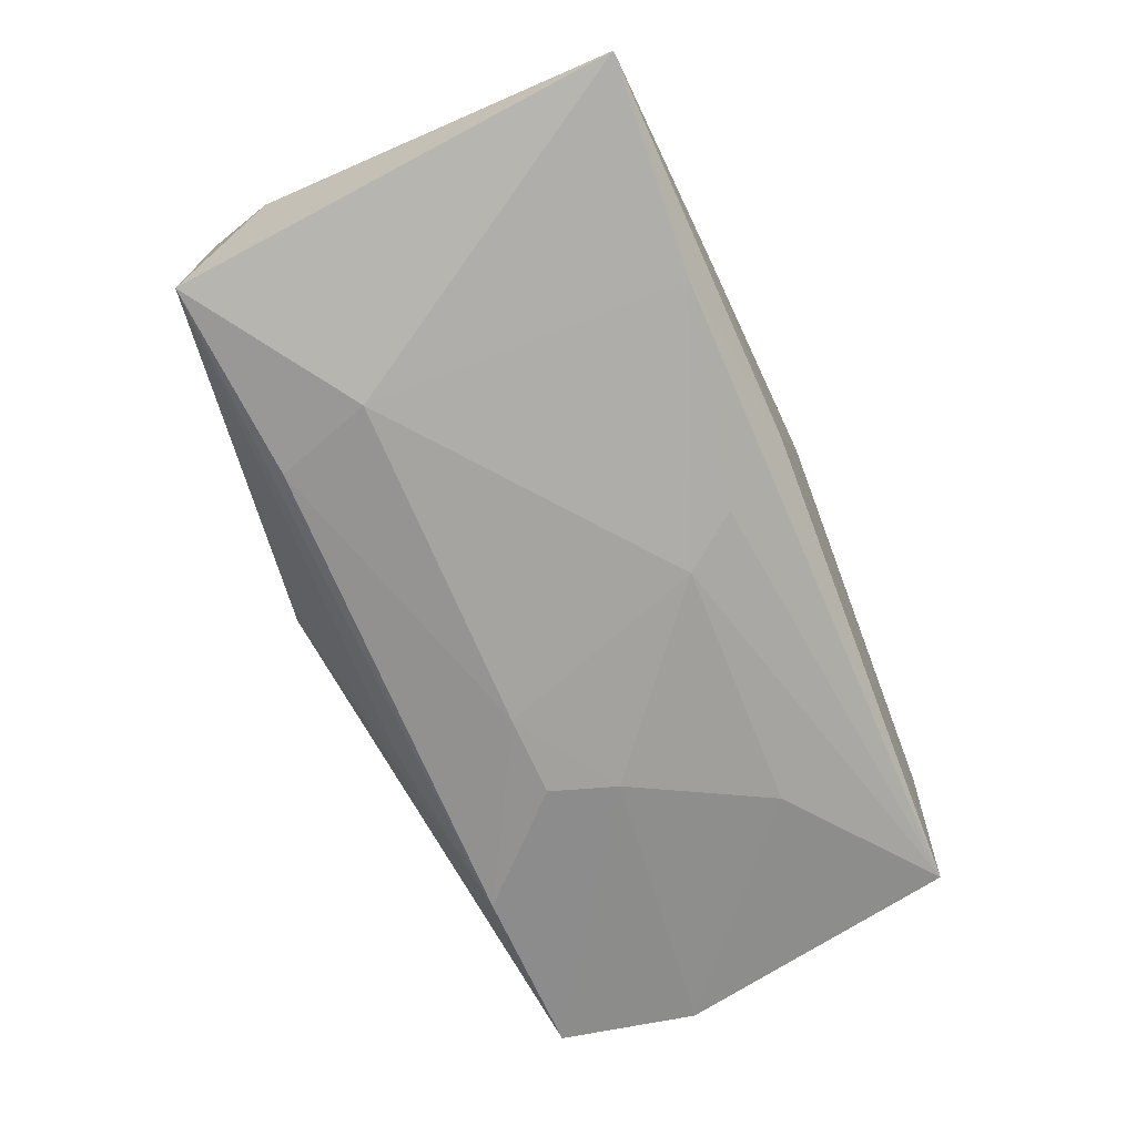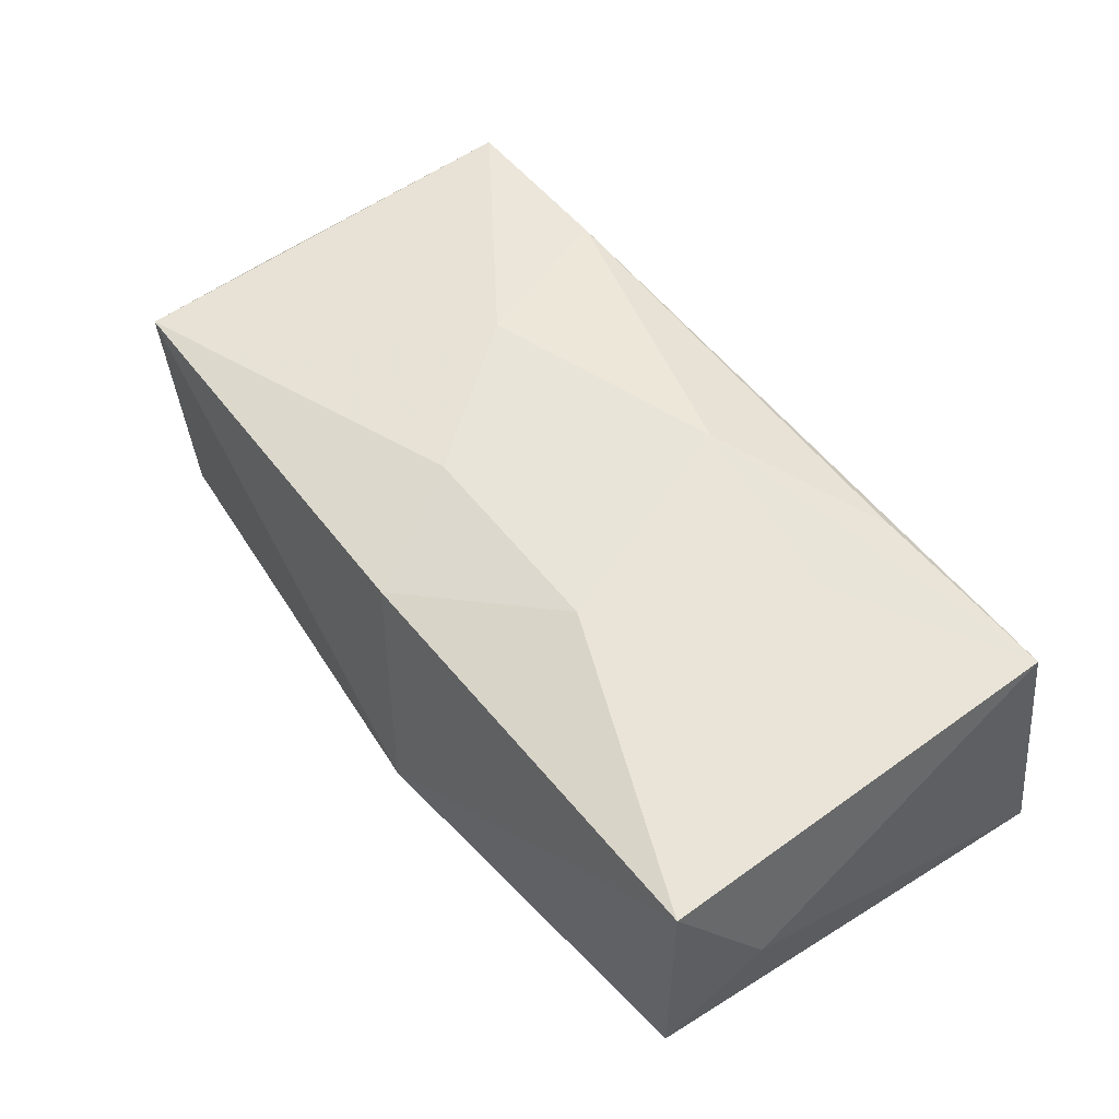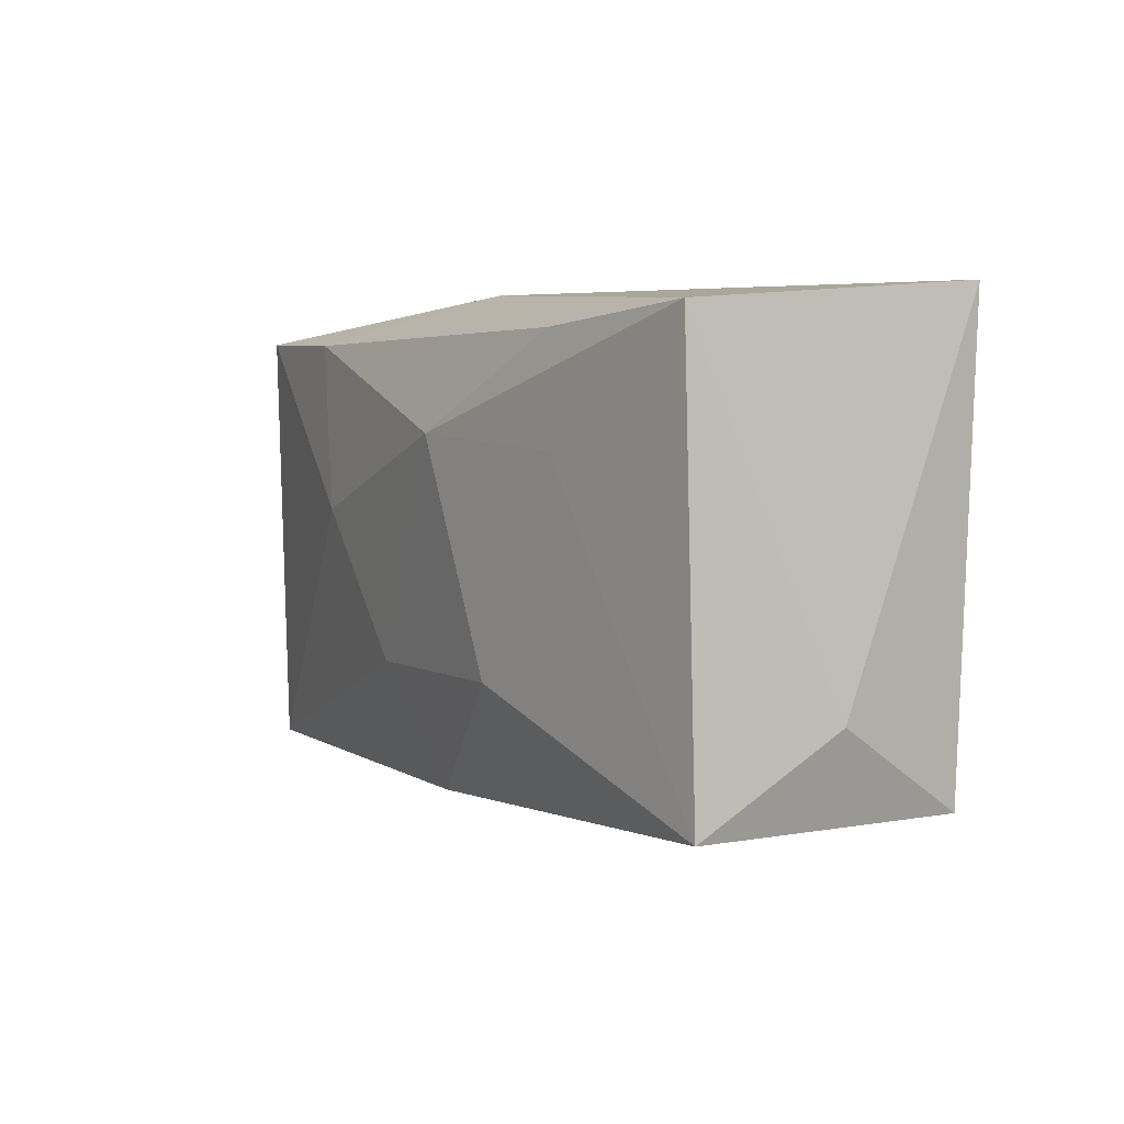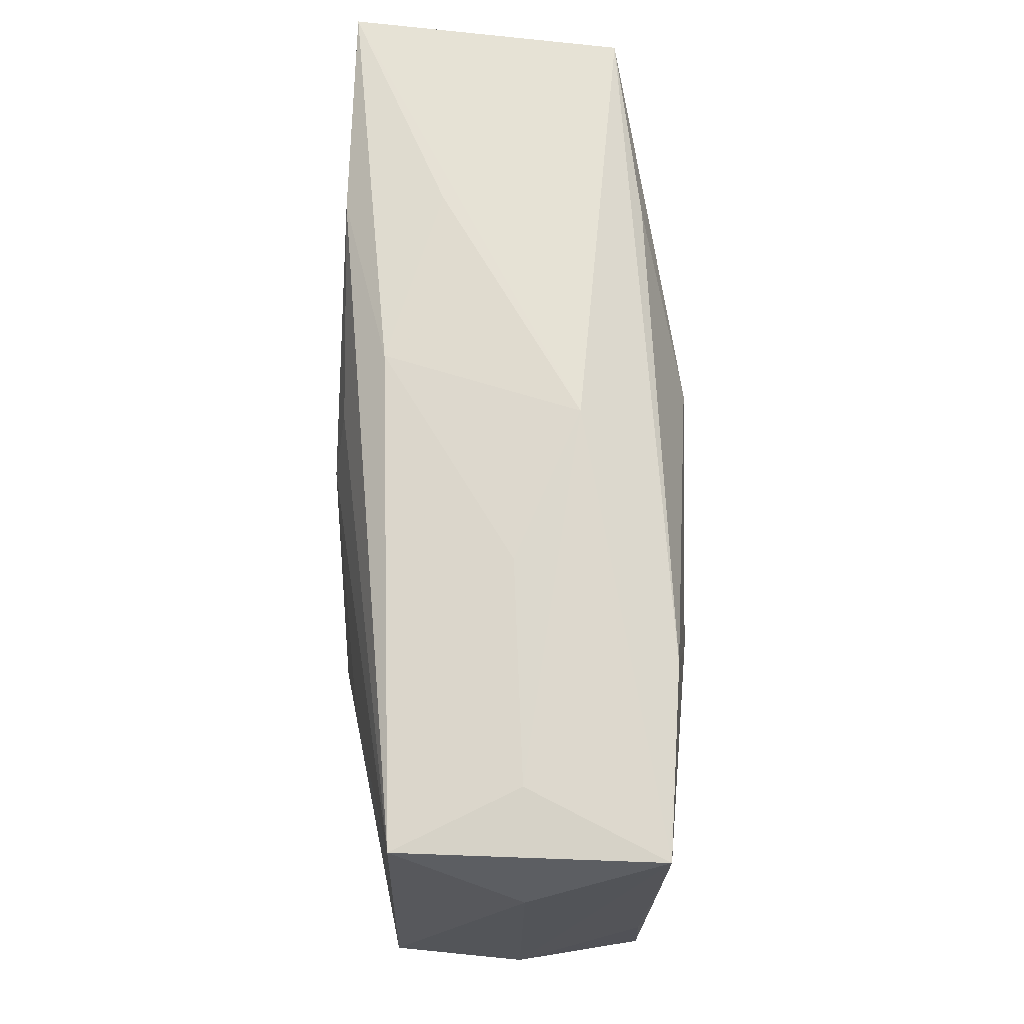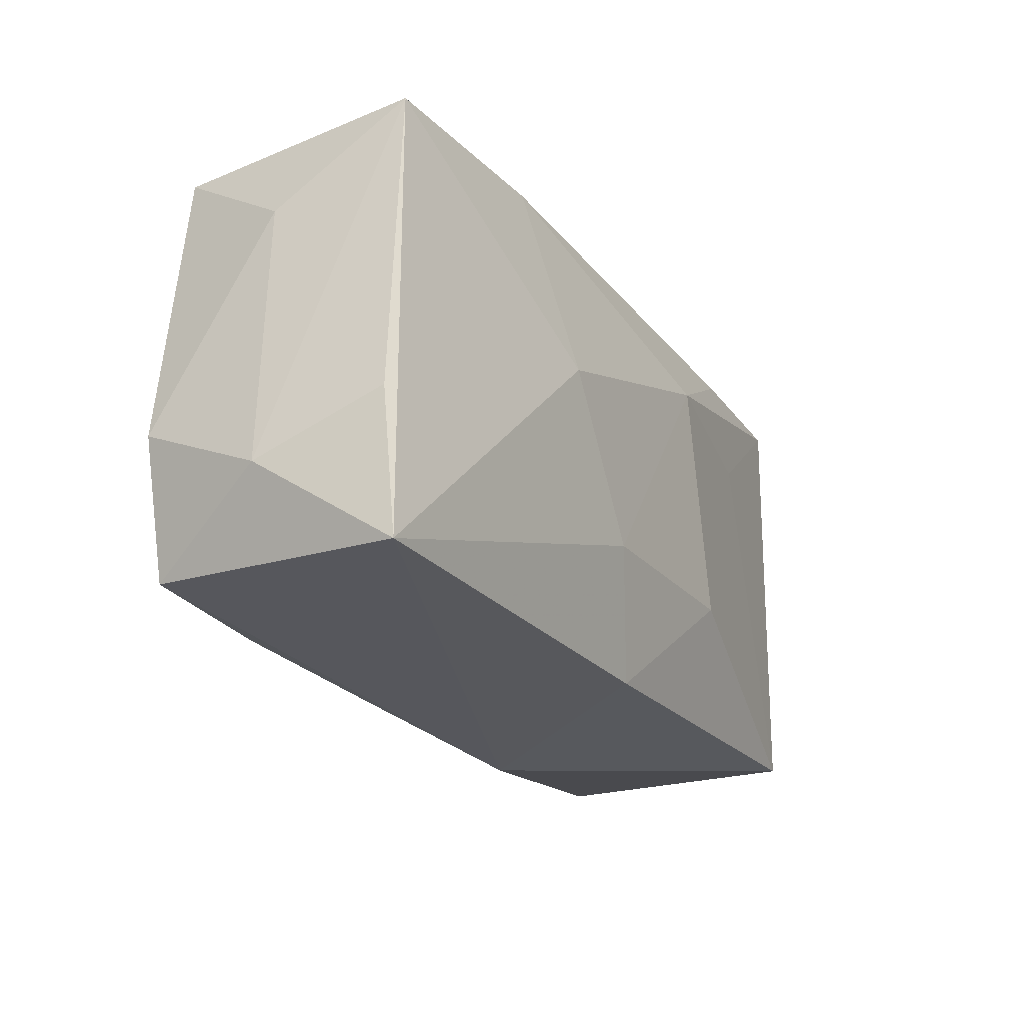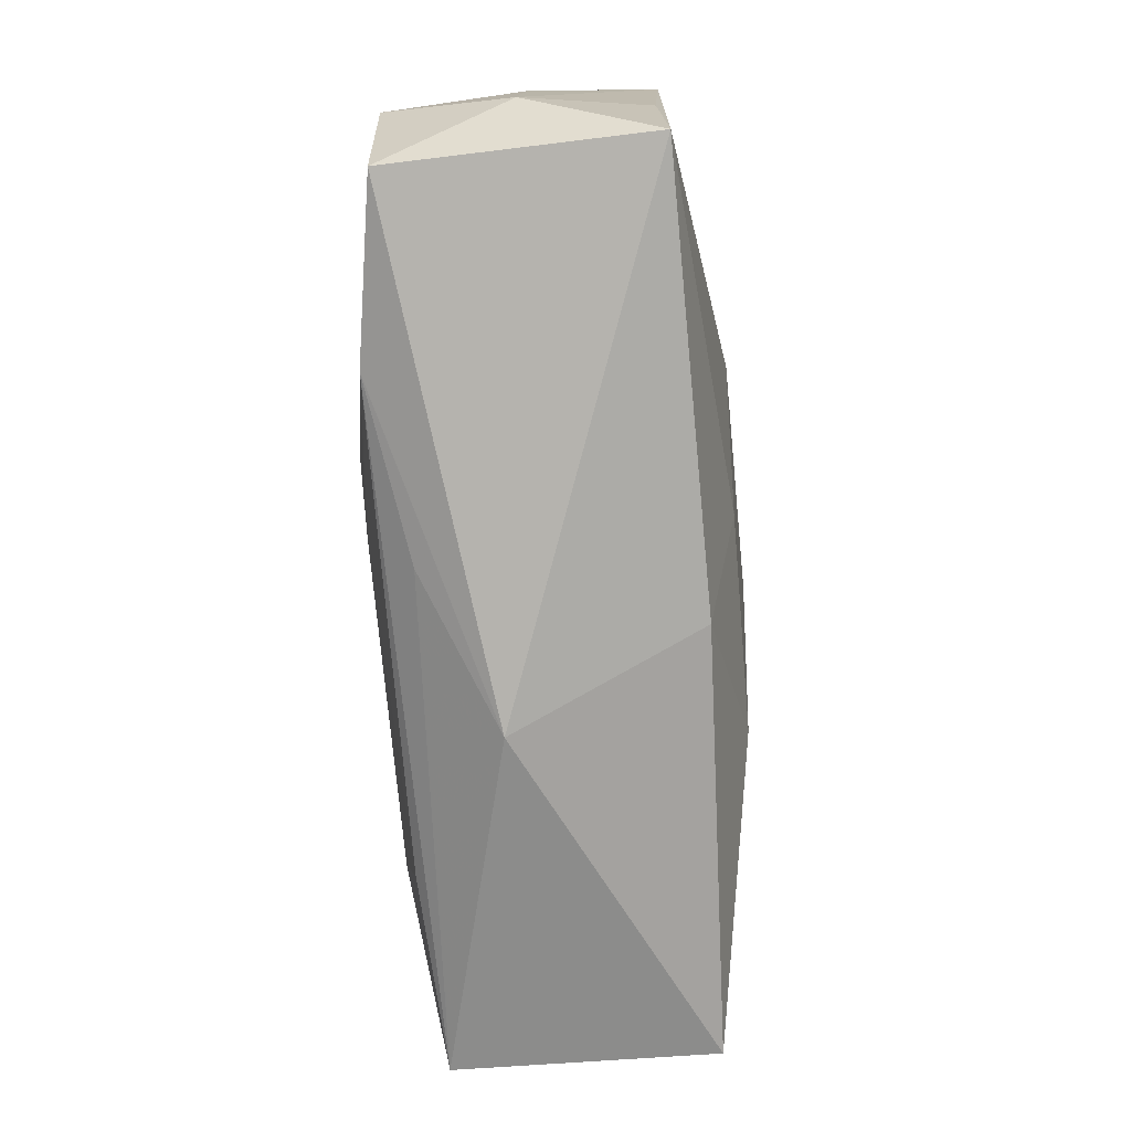
<metadata>
{"format":"obj","ext":"obj","renderer":"f3d","projection":"perspective","resolution":1024,"background":"white","views":[{"elev":-73.4,"azim":115.2,"up":"+Z"},{"elev":53.7,"azim":53.7,"up":"+Z"},{"elev":4.1,"azim":62.2,"up":"+Y"},{"elev":67.5,"azim":-91.3,"up":"+Y"},{"elev":-23.7,"azim":-60.5,"up":"+Y"},{"elev":-74.9,"azim":-84.9,"up":"+Y"}]}
</metadata>
<code>
v 0.01226 -0.008718 0.01406
v 0.01917 0.01732 0.01213
v -0.03858 -0.01146 0.0004428
v -0.01296 0.01945 0.0004783
v -0.02191 0.007988 -0.01254
v -0.0009444 0.009315 -0.0143
v 0.0192 -0.01596 -0.01275
v 0.02166 -0.007642 -0.0143
v -0.0149 0.003036 0.01502
v 0.03716 0.02039 -0.01192
v -0.03078 0.01806 0.0007678
v -0.01268 -0.008591 -0.01414
v -0.03811 -0.006826 -0.009877
v -0.02096 0.01693 0.01314
v -0.03668 0.01739 0.01171
v 0.0357 -0.0172 0.009809
v 0.03509 0.01874 0.01041
v -0.03681 -0.006964 0.0106
v -0.03511 -0.01784 -0.0102
v 0.01911 0.02054 -0.004668
v -0.03531 0.01689 -0.009502
v 0.004781 0.0199 -0.009606
v 0.01963 0.01851 -0.01292
v 0.006217 -0.02257 -0.004434
v -0.03789 0.009992 0.0007659
v -0.0008225 0.02054 0.006094
v 0.02081 0.008535 0.01287
v 0.0354 -0.0169 -0.01171
v -0.03584 -0.01875 0.0111
v -0.01477 -0.003135 -0.0141
v 0.005496 0.009663 0.01554
v -0.006017 -0.008486 -0.0143
v -0.0206 -0.01729 -0.01246
v 0.03752 -0.00979 -0.0008595
v 0.002086 0.01404 -0.0133
v 6.631e-05 -0.01886 0.01132
v -0.006108 -0.01907 -0.009949
v -0.005522 -0.008933 0.01413
f 24 29 19
f 19 29 3
f 28 16 24
f 15 29 9
f 18 15 3
f 3 29 18
f 18 29 15
f 36 29 24
f 24 16 36
f 10 28 8
f 24 19 33
f 34 28 10
f 16 28 34
f 10 17 34
f 34 17 16
f 14 9 31
f 15 9 14
f 27 17 31
f 16 17 27
f 22 21 4
f 3 15 25
f 15 21 25
f 13 19 3
f 3 25 13
f 13 25 21
f 23 22 10
f 23 21 22
f 23 8 6
f 10 8 23
f 38 9 29
f 29 36 38
f 31 9 38
f 37 28 24
f 24 33 37
f 37 33 28
f 7 8 28
f 28 33 7
f 12 33 19
f 31 17 2
f 2 14 31
f 17 14 2
f 10 22 20
f 15 14 26
f 26 14 17
f 26 17 10
f 10 20 26
f 22 4 26
f 26 20 22
f 11 21 15
f 11 4 21
f 15 26 11
f 11 26 4
f 6 21 35
f 35 23 6
f 21 23 35
f 1 36 16
f 1 38 36
f 31 38 1
f 1 27 31
f 16 27 1
f 6 8 32
f 8 7 32
f 32 7 33
f 33 12 32
f 5 21 6
f 5 13 21
f 30 5 6
f 6 32 30
f 30 32 12
f 13 5 30
f 19 13 30
f 30 12 19

</code>
